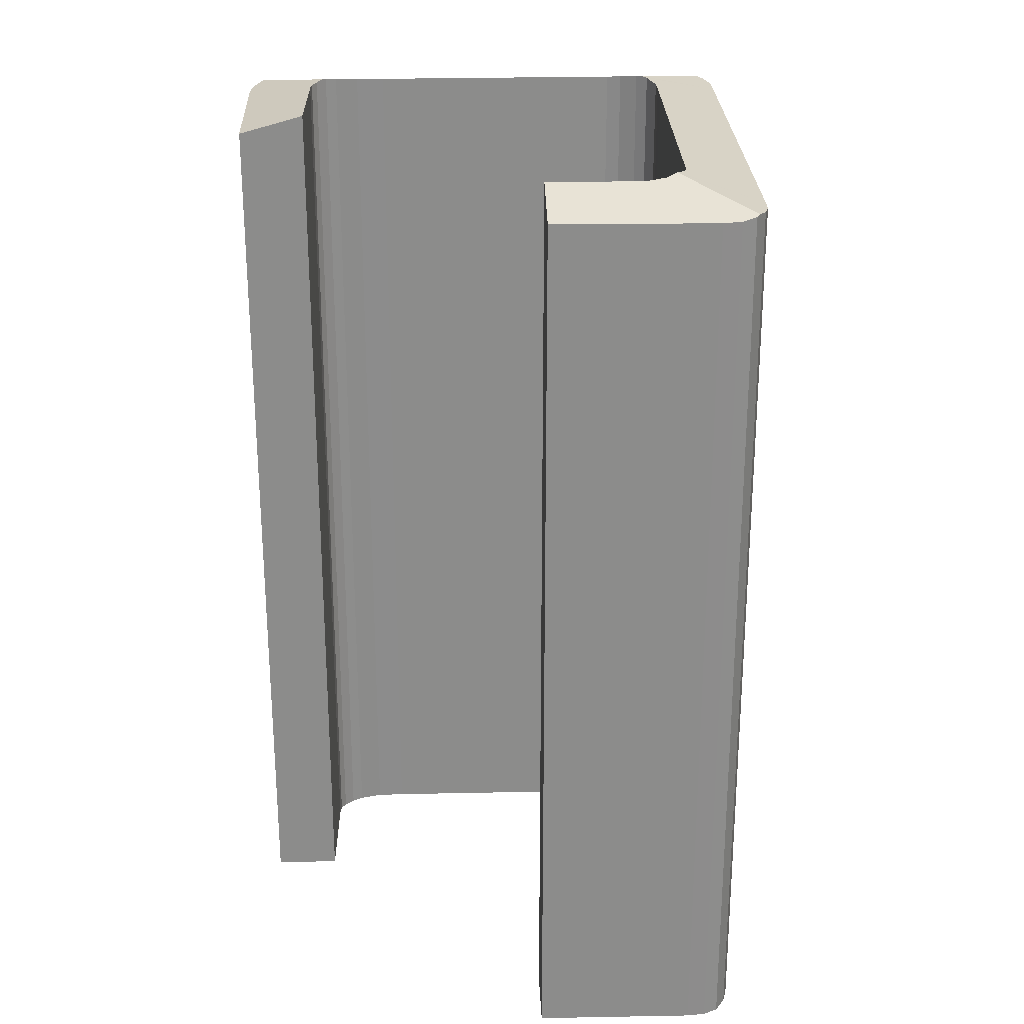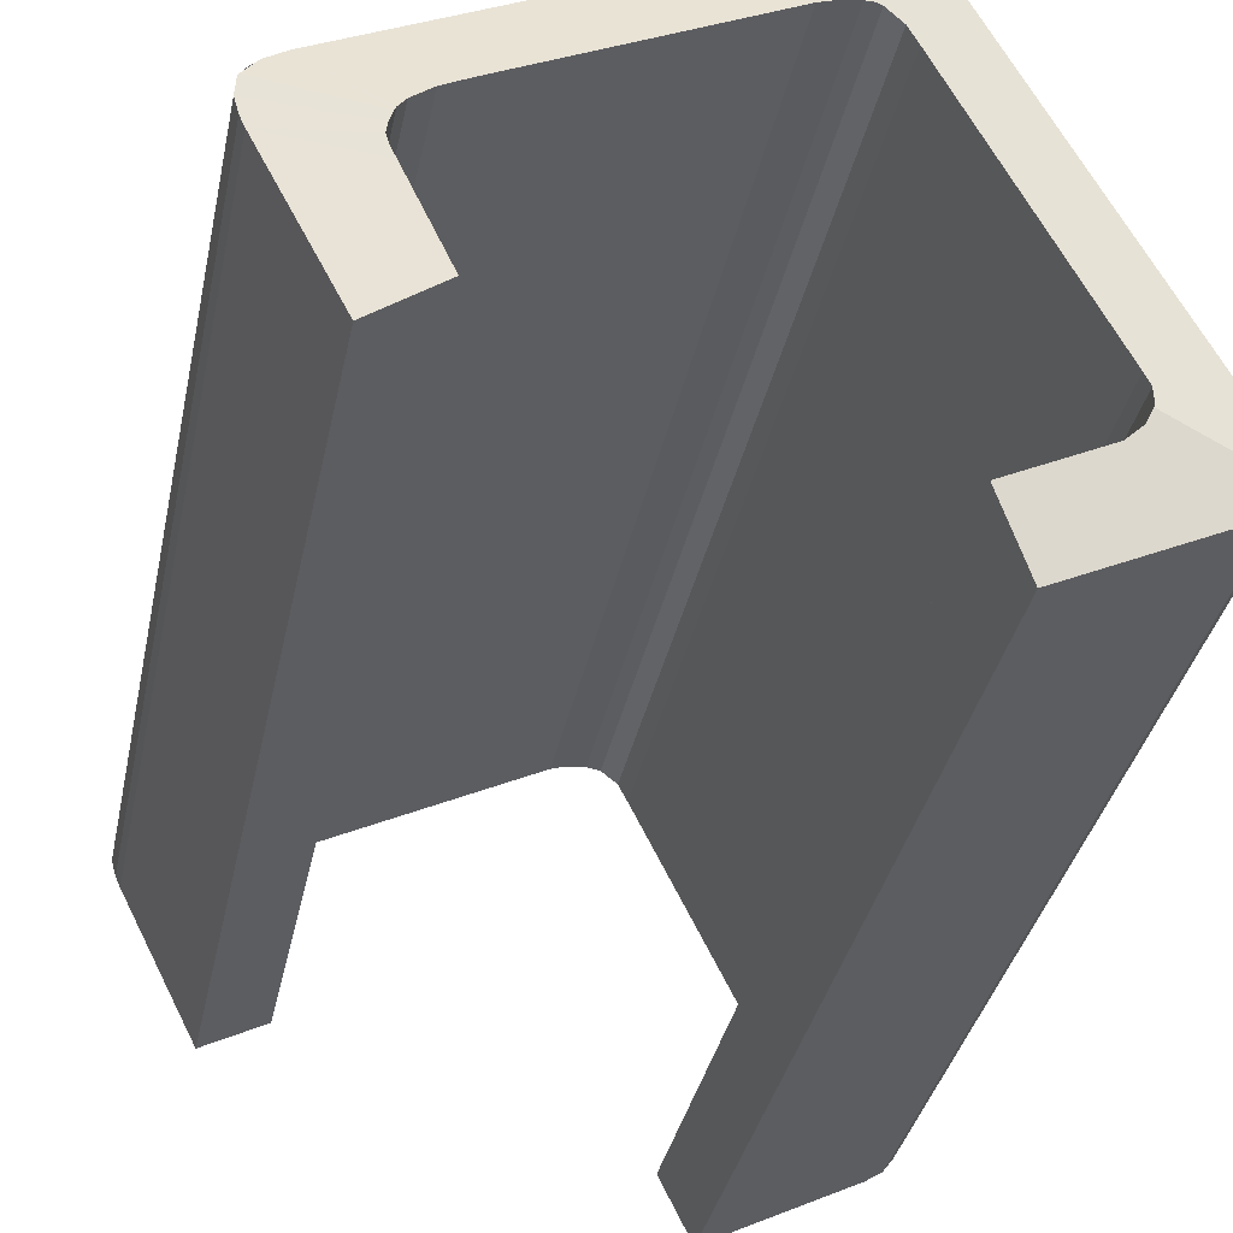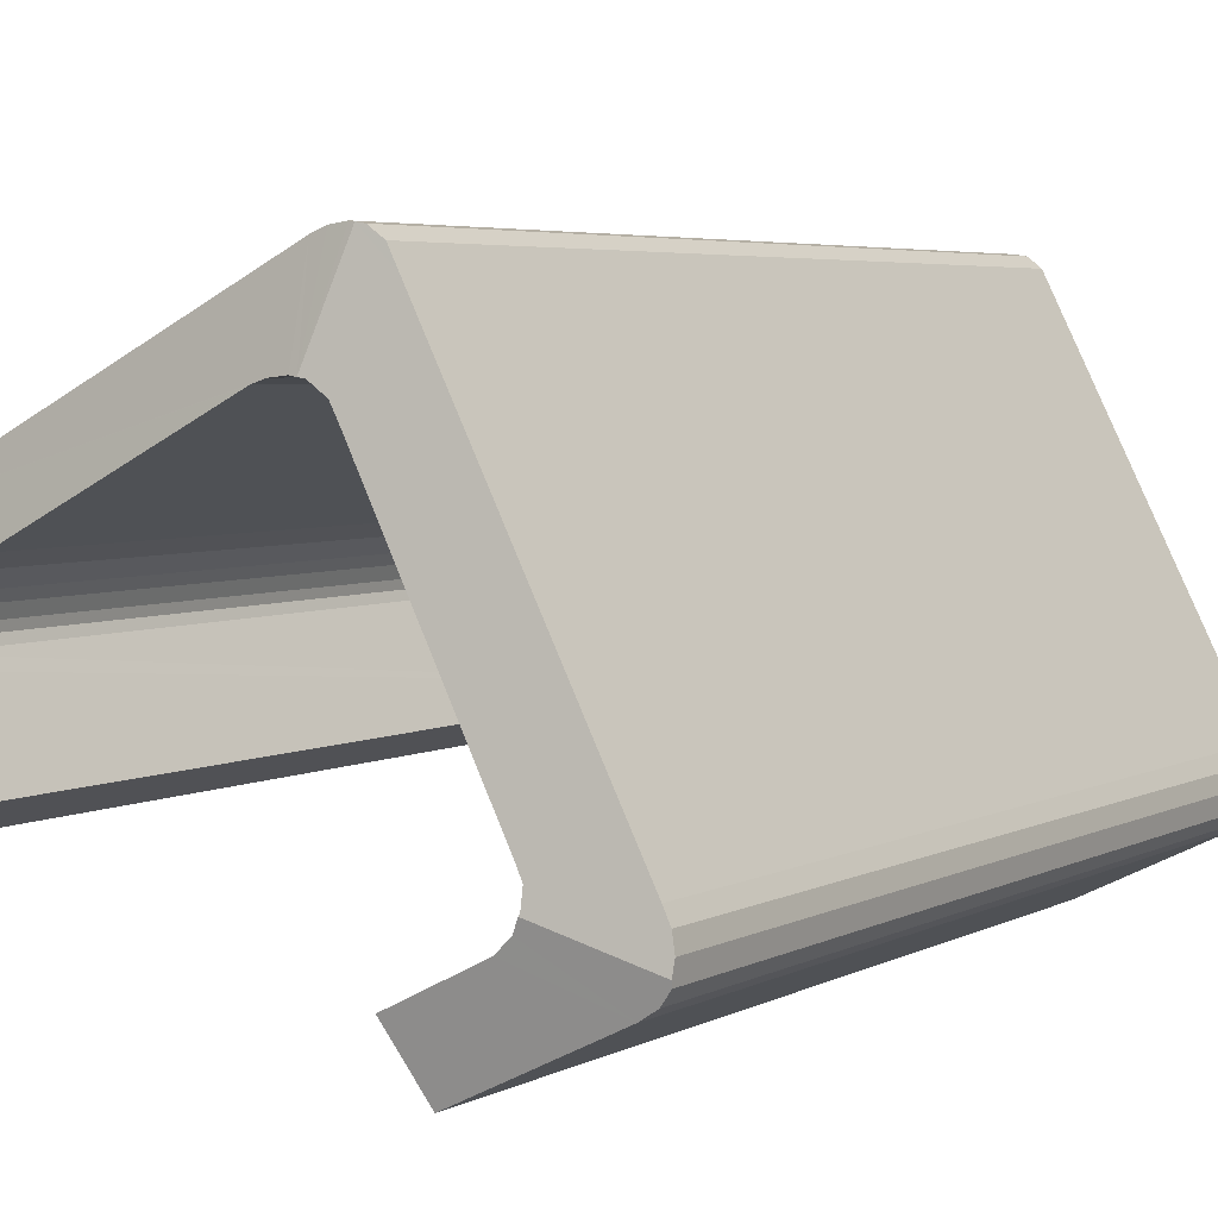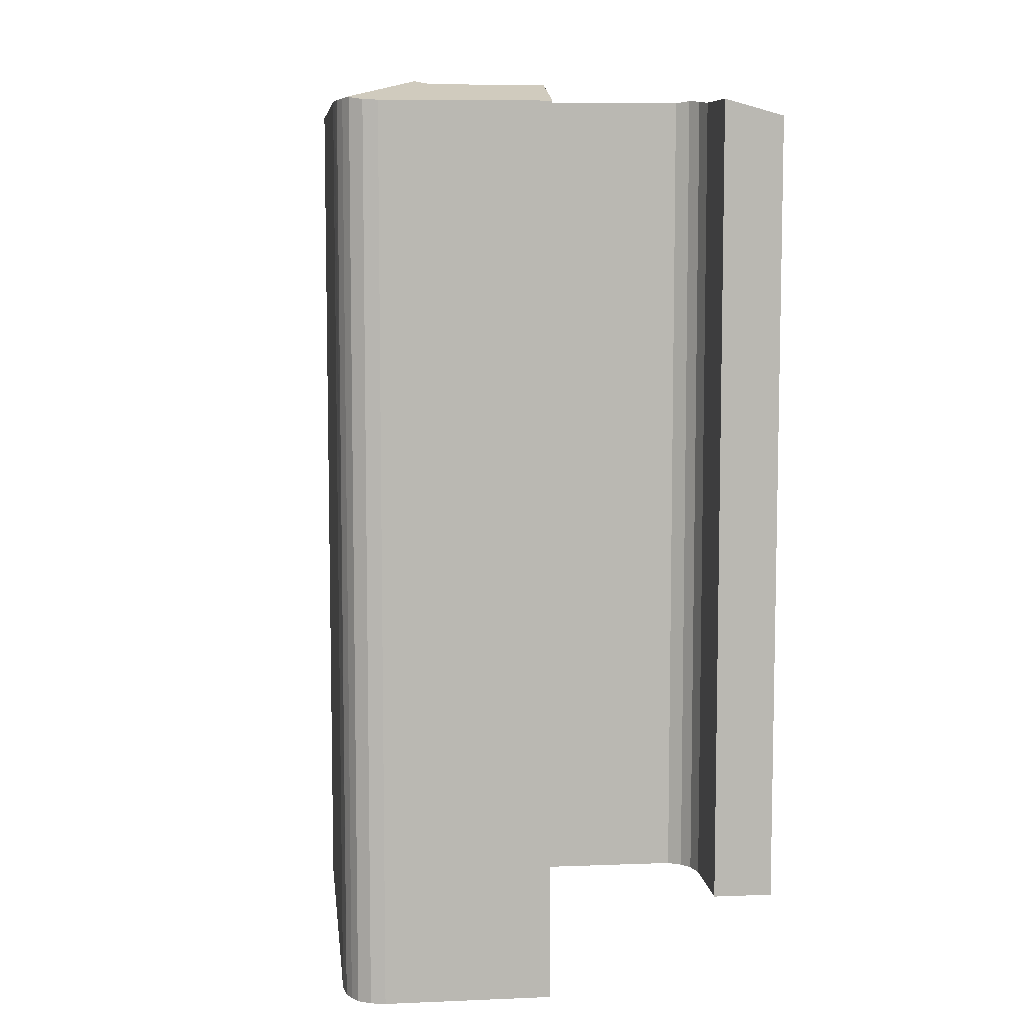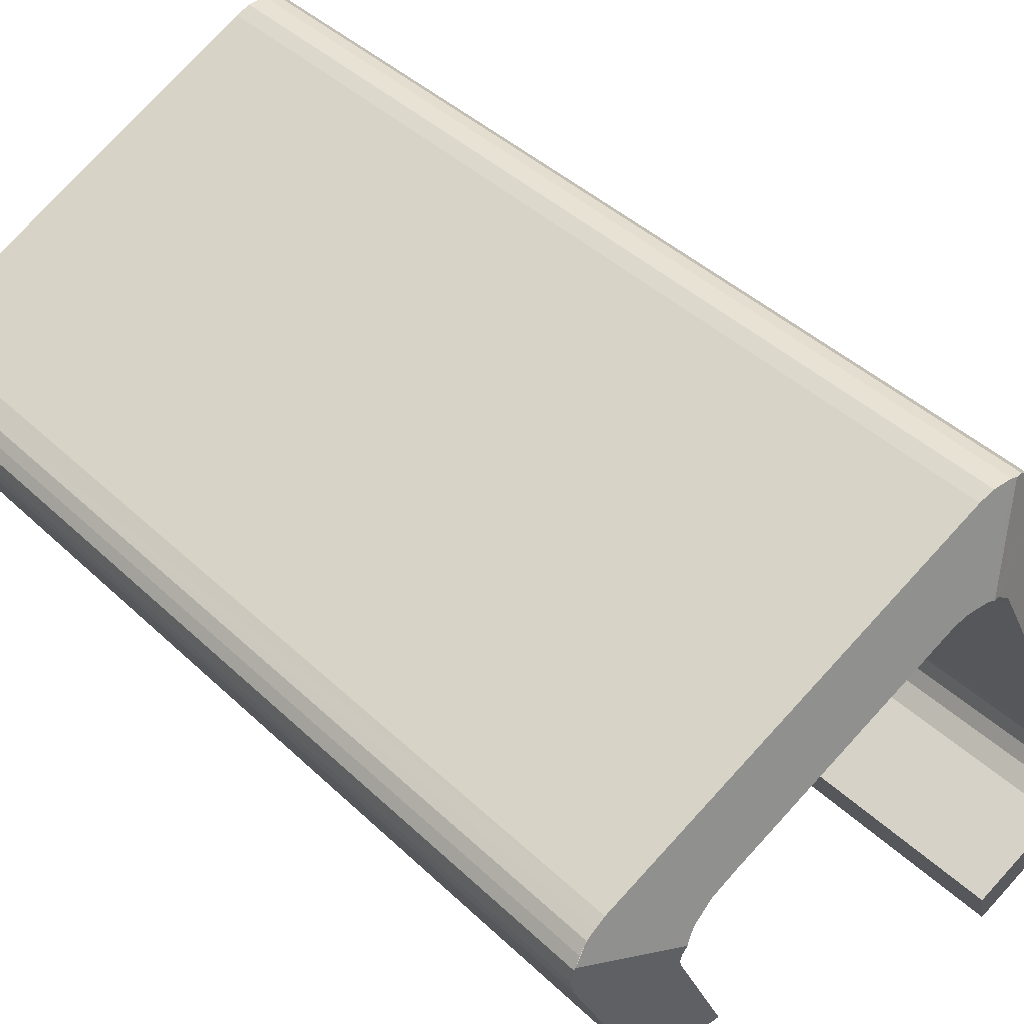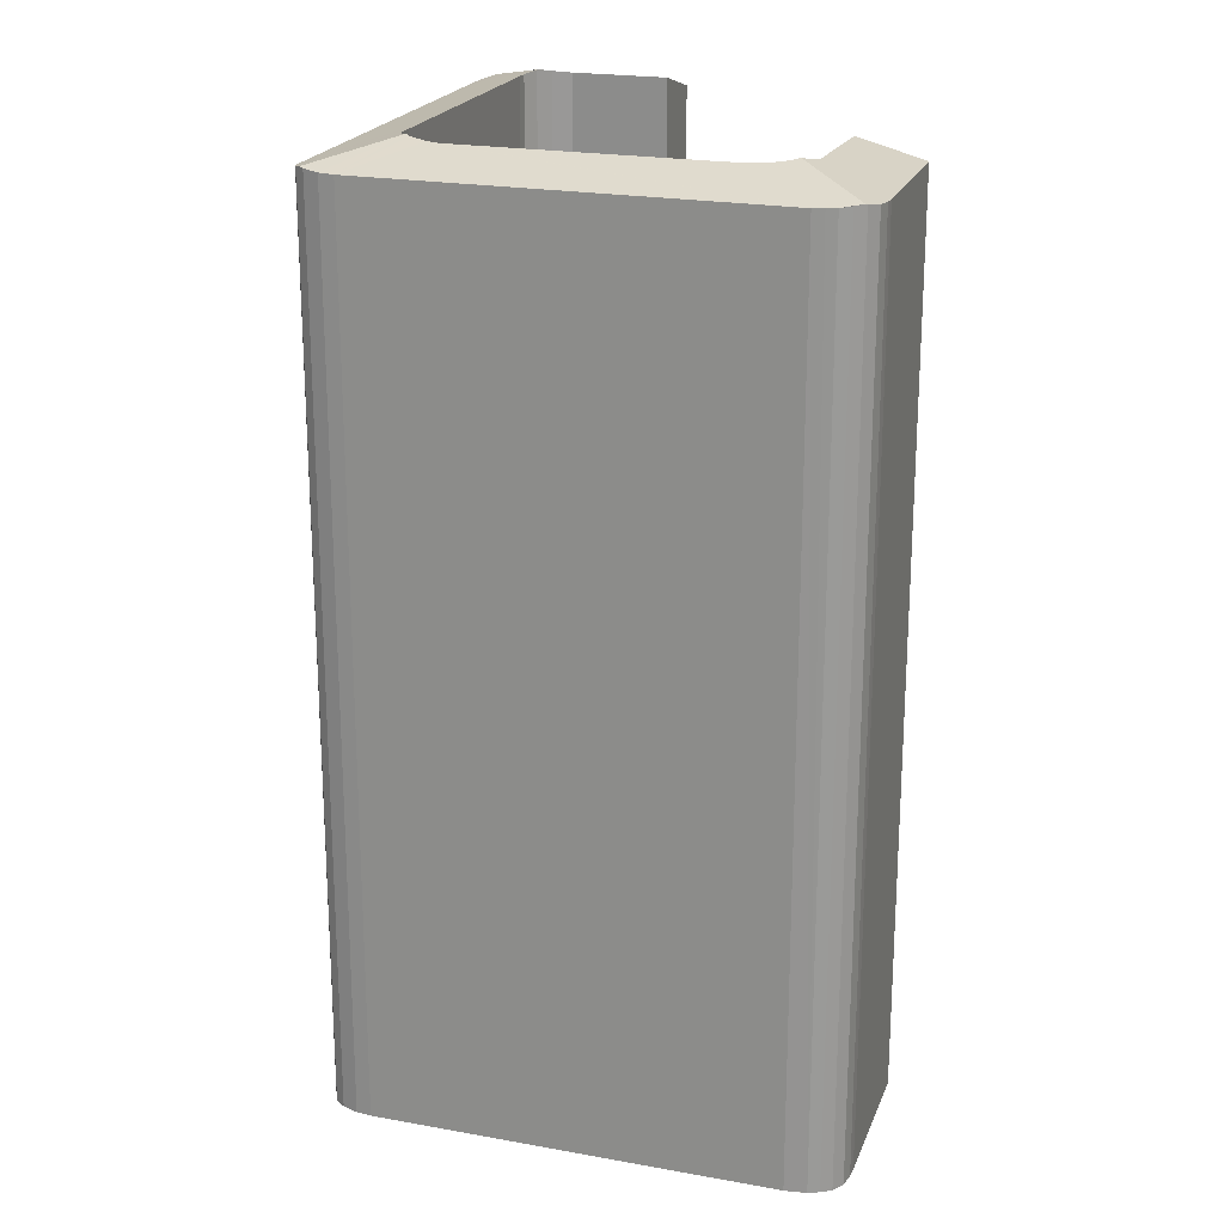
<metadata>
{"format":"obj","ext":"obj","renderer":"f3d","projection":"perspective","resolution":1024,"background":"white","views":[{"elev":26.1,"azim":-155.3,"up":"+Y"},{"elev":-35.6,"azim":168.4,"up":"+Z"},{"elev":4.6,"azim":-147.4,"up":"+Z"},{"elev":8.0,"azim":110.4,"up":"+Y"},{"elev":40.9,"azim":139.1,"up":"+Z"},{"elev":21.2,"azim":44.5,"up":"+Y"}]}
</metadata>
<code>
v  14.59 26.09 1.434
v  18.28 25.57 4.561
v  16.24 25.58 0.595
v  15.72 26.11 3.834
v  15.86 26.11 4.137
v  15.94 26.12 4.382
v  18.41 25.58 4.852
v  15.91 26.16 4.624
v  18.53 25.6 5.257
v  15.82 26.21 4.855
v  18.46 25.67 5.728
v  18.5 25.66 5.672
v  4.791 25.58 -3.163
v  3.226 26.1 -0.231
v  5.645 26.09 -1.46
v  0.751 25.56 -1.163
v  2.812 26.14 0.16
v  2.654 26.2 0.496
v  0.036 25.67 -0.37
v  0.317 25.58 -0.878
v  0.05 25.63 -0.52
v  0 25.61 1.568e-15
v  0.09 25.58 0.449
v  0.278 25.58 0.845
v  2.625 26.19 0.558
v  2.608 26.12 1.025
v  5.429 25.58 10.99
v  2.748 26.12 1.333
v  6.01 26.11 7.862
v  6.299 26.11 8.444
v  6.544 26.11 8.911
v  6.971 26.17 9.247
v  7.135 26.21 9.274
v  6.292 25.68 11.88
v  5.719 25.58 11.56
v  6.092 25.64 11.85
v  6.439 25.66 11.9
v  6.917 25.61 11.85
v  7.321 25.6 11.7
v  7.339 26.18 9.308
v  7.849 26.13 9.257
v  17.61 25.58 6.564
v  8.23 26.11 9.138
v  14.4 26.1 6.051
v  15.09 26.1 5.679
v  15.59 26.14 5.25
v  15.78 26.19 4.968
v  17.87 25.59 6.386
v  18.11 25.6 6.215
v  5.645 8.94e-17 -1.46
v  4.791 1.937e-16 -3.163
v  18.41 -2.971e-16 4.852
v  18.28 -2.793e-16 4.561
v  16.24 -3.643e-17 0.595
v  6.971 -5.662e-16 9.247
v  6.544 -5.456e-16 8.911
v  6.299 -5.17e-16 8.444
v  2.748 -8.162e-17 1.333
v  6.01 -4.814e-16 7.862
v  2.608 -6.276e-17 1.025
v  0.751 7.121e-17 -1.163
v  0.317 5.376e-17 -0.878
v  0.05 3.184e-17 -0.52
v  14.59 -8.781e-17 1.434
v  15.78 -3.042e-16 4.968
v  15.59 -3.215e-16 5.25
v  15.09 -3.477e-16 5.679
v  14.4 -3.705e-16 6.051
v  8.23 -5.595e-16 9.138
v  0 0 0
v  0.036 2.266e-17 -0.37
v  0.09 -2.749e-17 0.449
v  15.94 -2.683e-16 4.382
v  15.86 -2.533e-16 4.137
v  15.91 -2.831e-16 4.624
v  15.82 -2.973e-16 4.855
v  0.278 -5.174e-17 0.845
v  5.719 -7.08e-16 11.56
v  5.429 -6.728e-16 10.99
v  6.092 -7.256e-16 11.85
v  15.72 -2.348e-16 3.834
v  6.439 -7.29e-16 11.9
v  6.292 -7.276e-16 11.88
v  6.917 -7.255e-16 11.85
v  7.321 -7.161e-16 11.7
v  17.61 -4.019e-16 6.564
v  18.11 -3.806e-16 6.215
v  17.87 -3.91e-16 6.386
v  18.32 -3.645e-16 5.953
v  18.32 25.64 5.953
v  18.5 -3.473e-16 5.672
v  18.46 -3.507e-16 5.728
v  2.625 -3.417e-17 0.558
v  2.812 -9.797e-18 0.16
v  2.654 -3.037e-17 0.496
v  3.226 1.414e-17 -0.231
v  18.53 -3.219e-16 5.257
v  7.849 -5.668e-16 9.257
v  7.339 -5.7e-16 9.308
v  7.135 -5.679e-16 9.274
g defaultobject
f 1 2 3
f 2 1 4
f 2 4 5
f 2 5 6
f 2 6 7
f 7 6 8
f 7 8 9
f 9 8 10
f 9 10 11
f 9 11 12
f 13 14 15
f 14 13 16
f 14 16 17
f 17 16 18
f 18 16 19
f 19 16 20
f 19 20 21
f 22 18 19
f 18 22 23
f 18 23 24
f 18 24 25
f 25 24 26
f 26 24 27
f 26 27 28
f 28 27 29
f 29 27 30
f 30 27 31
f 31 27 32
f 32 27 33
f 33 27 34
f 34 27 35
f 34 35 36
f 37 33 34
f 33 37 38
f 33 38 39
f 33 39 40
f 40 39 41
f 41 39 42
f 41 42 43
f 43 42 44
f 44 42 45
f 45 42 46
f 46 42 47
f 47 42 10
f 10 42 11
f 11 42 48
f 11 48 49
f 50 13 15
f 13 50 51
f 52 2 7
f 2 52 53
f 2 54 3
f 54 2 53
f 55 31 32
f 31 55 56
f 56 30 31
f 30 56 57
f 57 29 30
f 29 57 28
f 28 57 58
f 58 57 59
f 28 60 26
f 60 28 58
f 51 16 13
f 16 51 61
f 16 62 20
f 62 16 61
f 20 63 21
f 63 20 62
f 3 64 1
f 64 3 54
f 65 46 47
f 46 65 66
f 66 45 46
f 45 66 67
f 67 44 45
f 44 67 68
f 44 69 43
f 69 44 68
f 21 22 19
f 22 21 63
f 22 63 70
f 70 63 71
f 70 23 22
f 23 70 72
f 5 73 6
f 73 5 74
f 6 75 8
f 75 6 73
f 8 47 10
f 47 8 65
f 65 8 75
f 65 75 76
f 72 24 23
f 24 72 77
f 77 27 24
f 27 77 35
f 35 77 78
f 78 77 79
f 35 80 36
f 80 35 78
f 64 4 1
f 4 64 5
f 5 64 74
f 74 64 81
f 36 37 34
f 37 36 82
f 82 36 80
f 82 80 83
f 82 38 37
f 38 82 84
f 84 39 38
f 39 84 85
f 85 42 39
f 42 85 86
f 48 87 49
f 87 48 42
f 87 42 86
f 87 86 88
f 49 89 90
f 89 49 87
f 90 12 11
f 12 90 91
f 91 90 89
f 91 89 92
f 25 17 18
f 17 25 93
f 17 93 94
f 94 93 95
f 96 15 14
f 15 96 50
f 94 14 17
f 14 94 96
f 91 9 12
f 9 91 97
f 97 7 9
f 7 97 52
f 26 93 25
f 93 26 60
f 43 98 41
f 98 43 69
f 41 99 40
f 99 41 98
f 40 32 33
f 32 40 99
f 32 99 55
f 55 99 100
f 50 96 51
f 61 51 96
f 94 61 96
f 95 61 94
f 93 61 95
f 85 67 86
f 66 86 67
f 65 86 66
f 75 86 65
f 76 75 65
f 68 67 85
f 69 68 85
f 98 69 85
f 84 98 85
f 99 98 84
f 82 99 84
f 100 99 82
f 55 100 82
f 83 55 82
f 56 55 83
f 80 56 83
f 78 56 80
f 57 56 78
f 79 57 78
f 59 57 79
f 77 59 79
f 58 59 77
f 60 58 77
f 93 60 77
f 61 93 77
f 62 61 77
f 72 62 77
f 70 62 72
f 71 62 70
f 63 62 71
f 91 92 97
f 89 97 92
f 52 97 89
f 87 52 89
f 88 52 87
f 53 52 88
f 86 53 88
f 54 53 86
f 73 54 86
f 75 73 86
f 74 54 73
f 81 54 74
f 64 54 81

</code>
